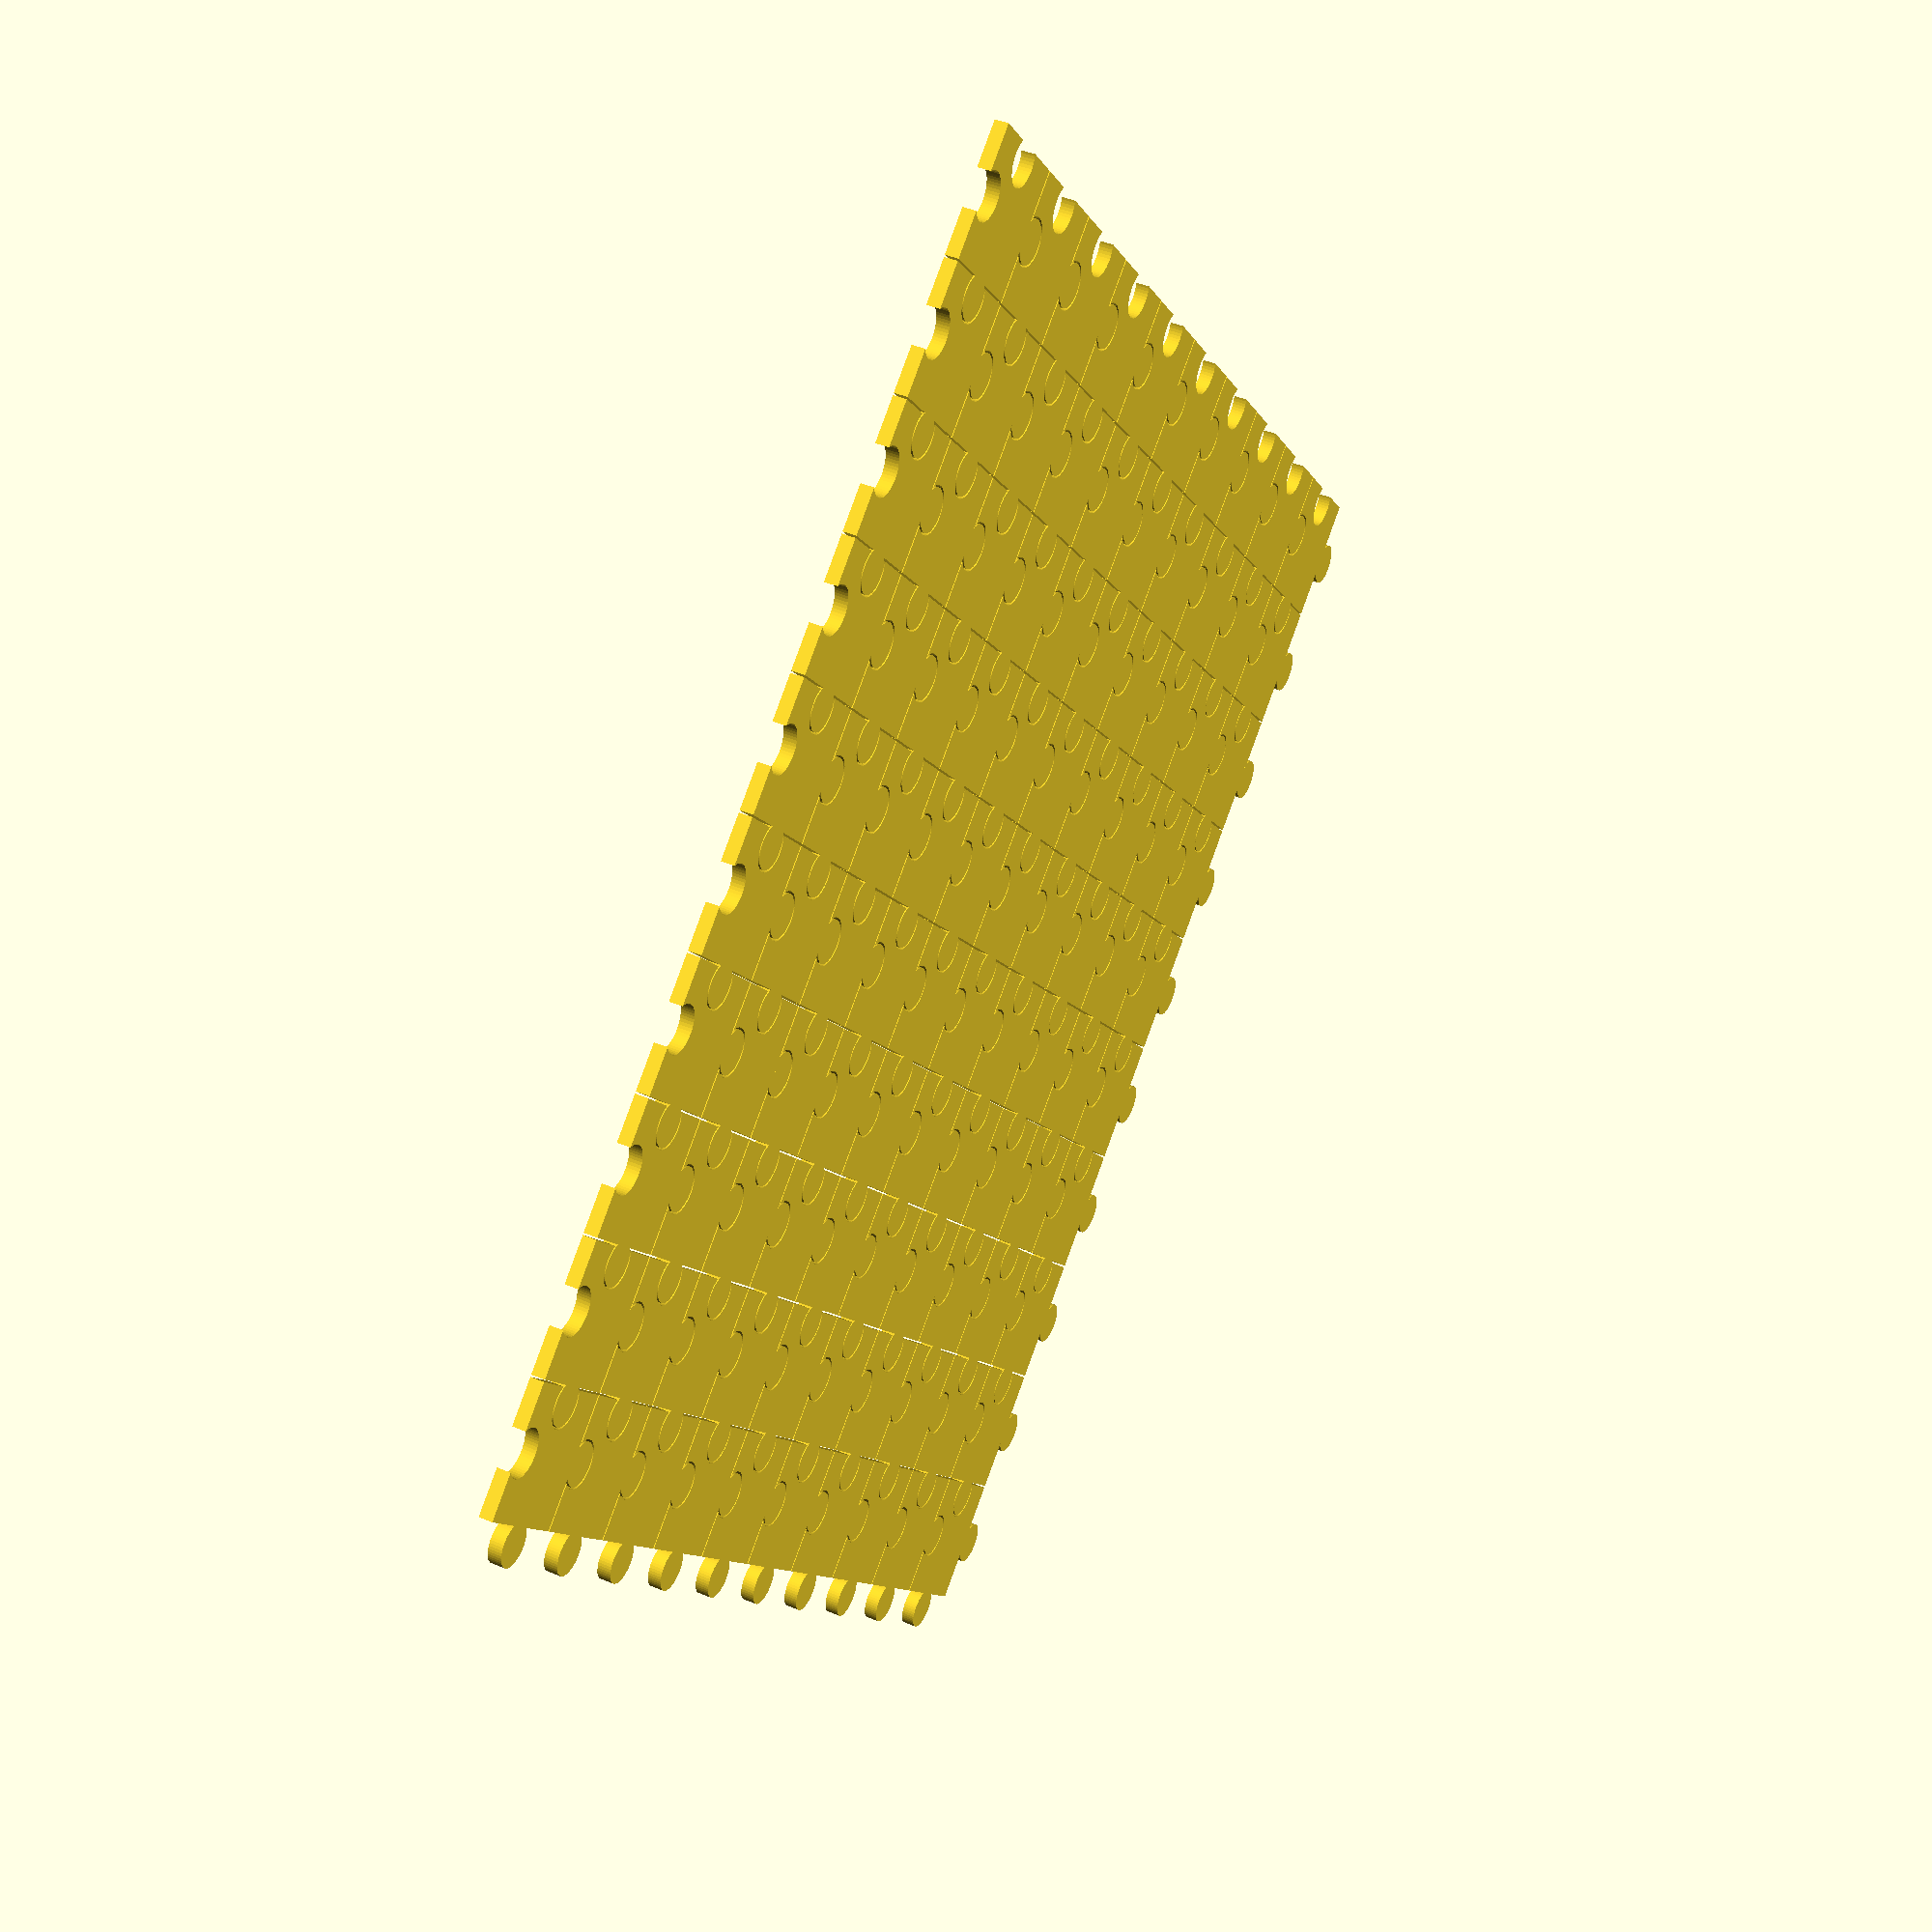
<openscad>
p_x = 19;   // side length of puzzle piece
p_y = 19;   // side length of puzzle piece
p_z = 2;    // height of puzzle piece
d = 0.3;    // distance between puzzle pieces
h_s = 0.35;  // handle sizes
h_d = 0.12;  // handle distance
amount = [10, 10]; // how many pieces one wants
$fn = 50;


module piece(){
difference(){
    translate([d/2, d/2]) cube([p_x -d, p_y -d, p_z]);
    translate([p_x * h_d, p_y * 0.5]) resize([p_x * h_s +d, p_y * h_s +d]) 
        cylinder(p_z*3, 10, 10, true);
    translate([p_x * 0.5, p_y * h_d]) resize([p_x * h_s +d, p_y * h_s +d]) 
        cylinder(p_z*3, 10, 10, true);
}
    translate([p_x * (h_d + 1), p_y * 0.5, p_z/2]) 
        resize([p_x * h_s -d, p_y * h_s - d]) cylinder(p_z, 10, 10, true);
    translate([p_x * 0.5, p_y * (h_d + 1), p_z/2]) 
        resize([p_x * h_s -d, p_y * h_s - d]) cylinder(p_z, 10, 10, true);
    
}

module puzzle() 
for (x= [0 : amount[0]-1], y = [0 : amount[1]-1]) 
    translate([x * p_x, y * p_y]) piece();

puzzle();


</openscad>
<views>
elev=317.9 azim=139.2 roll=296.9 proj=p view=wireframe
</views>
